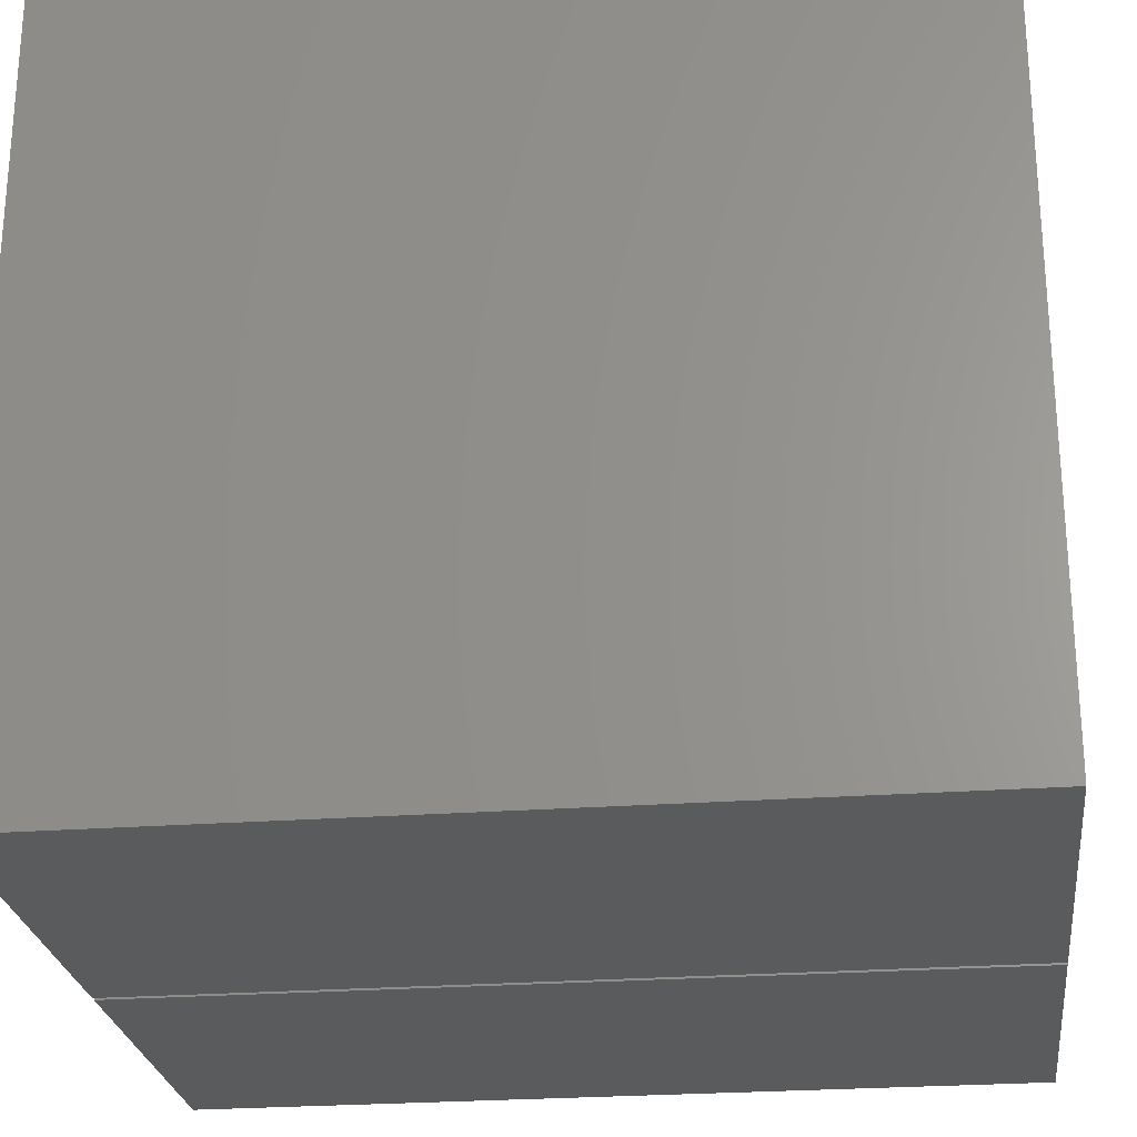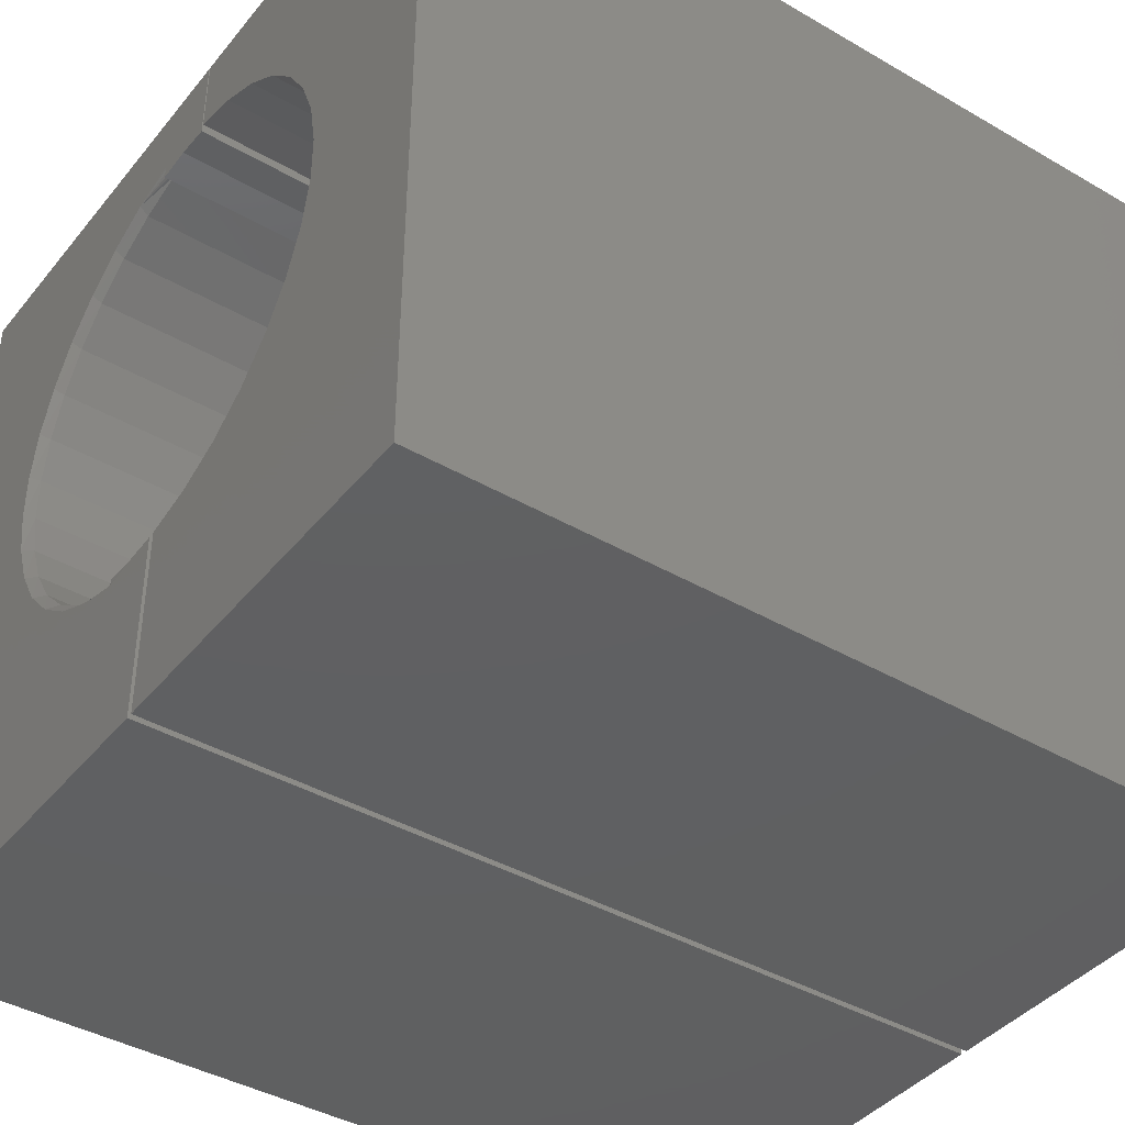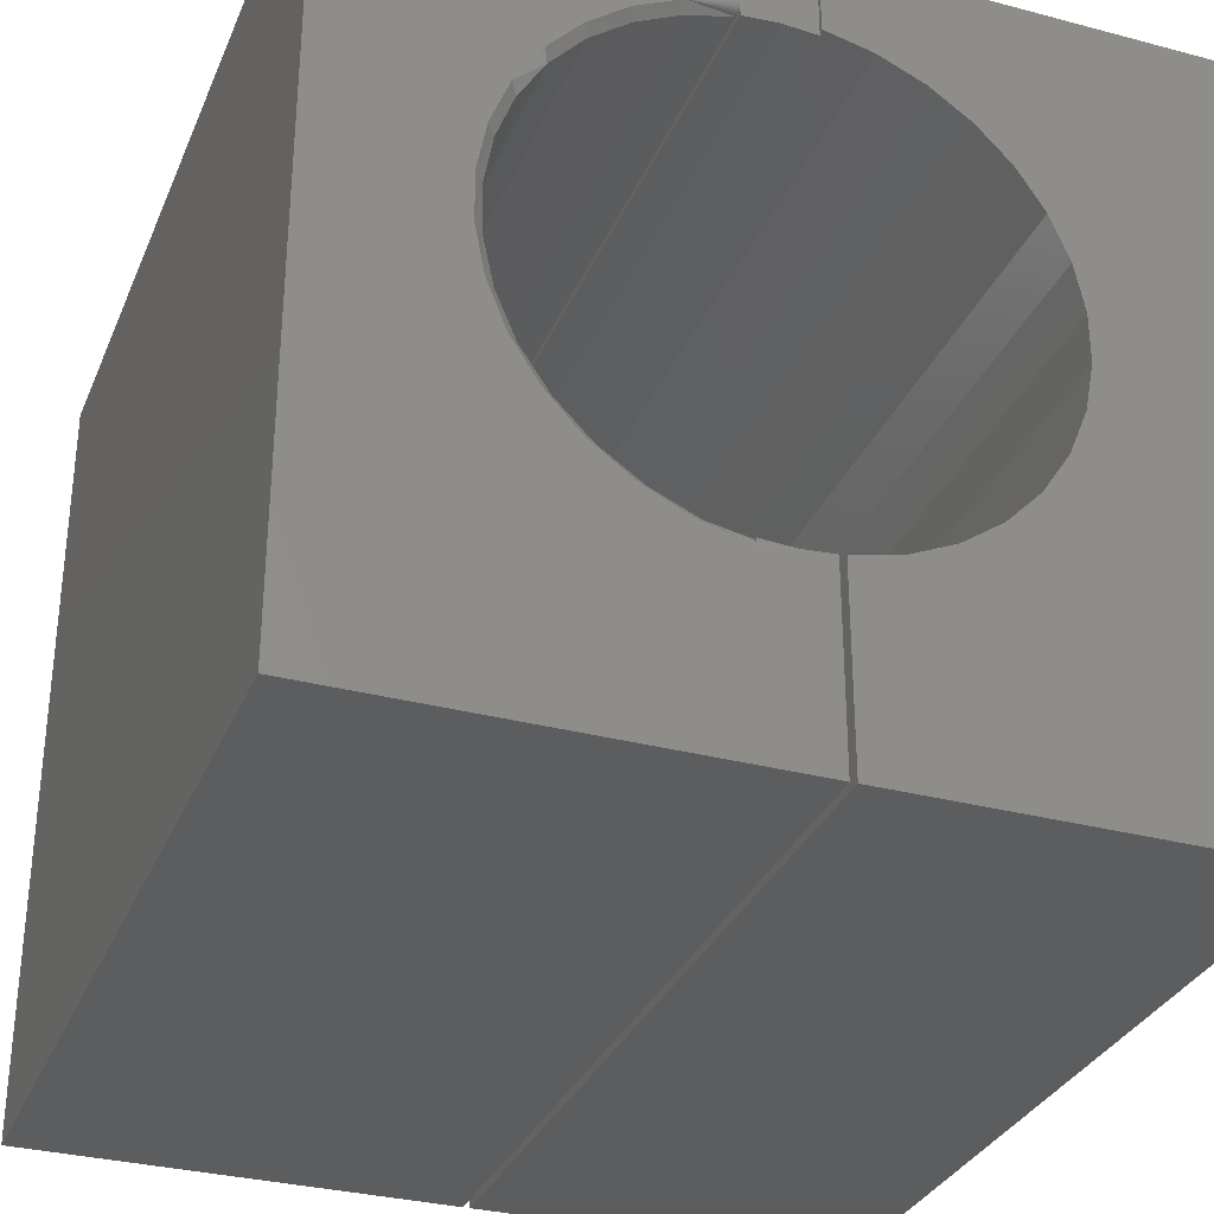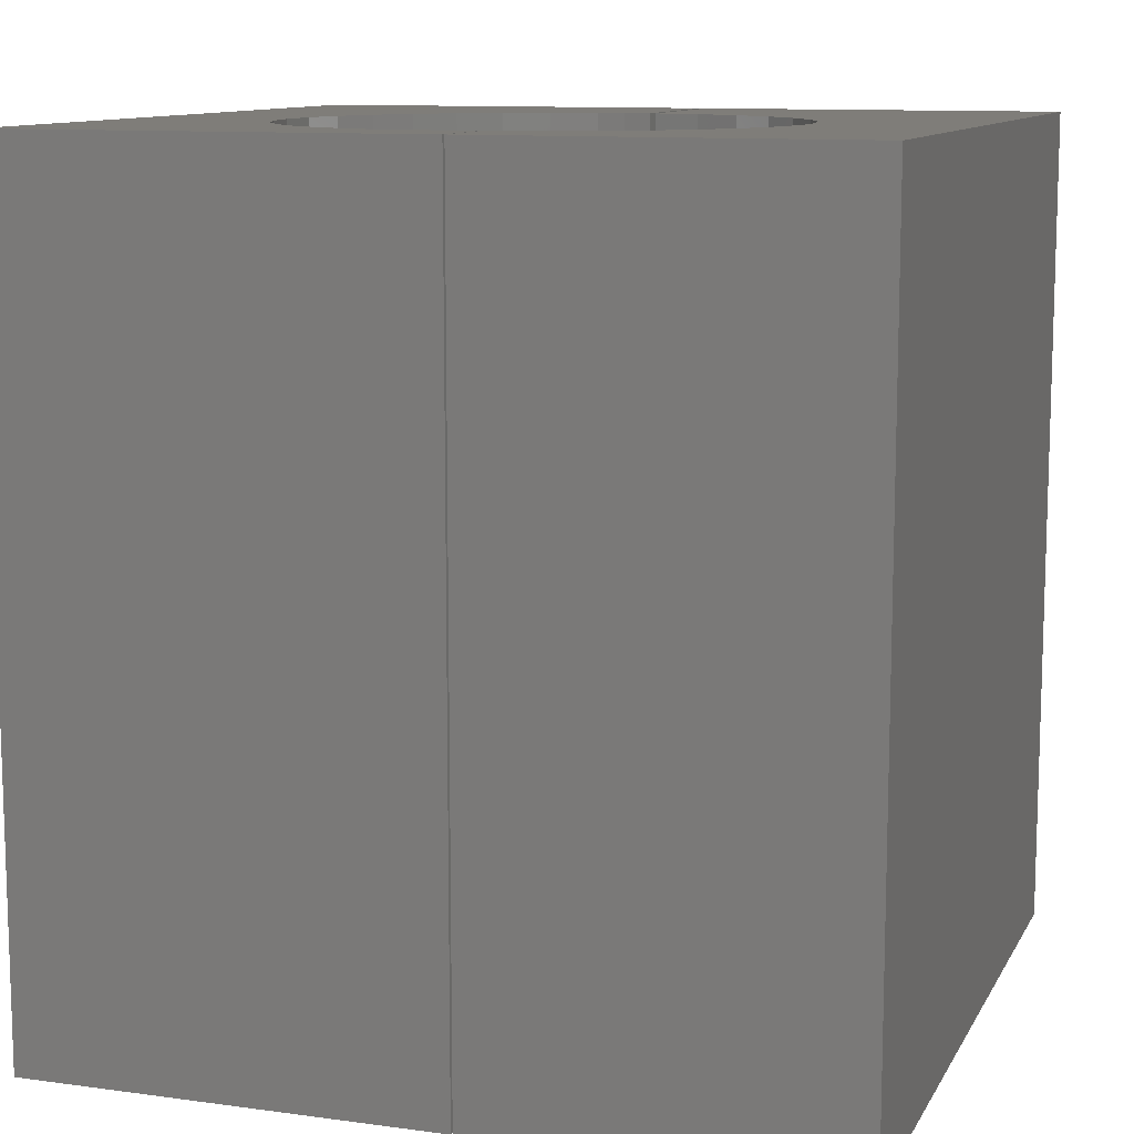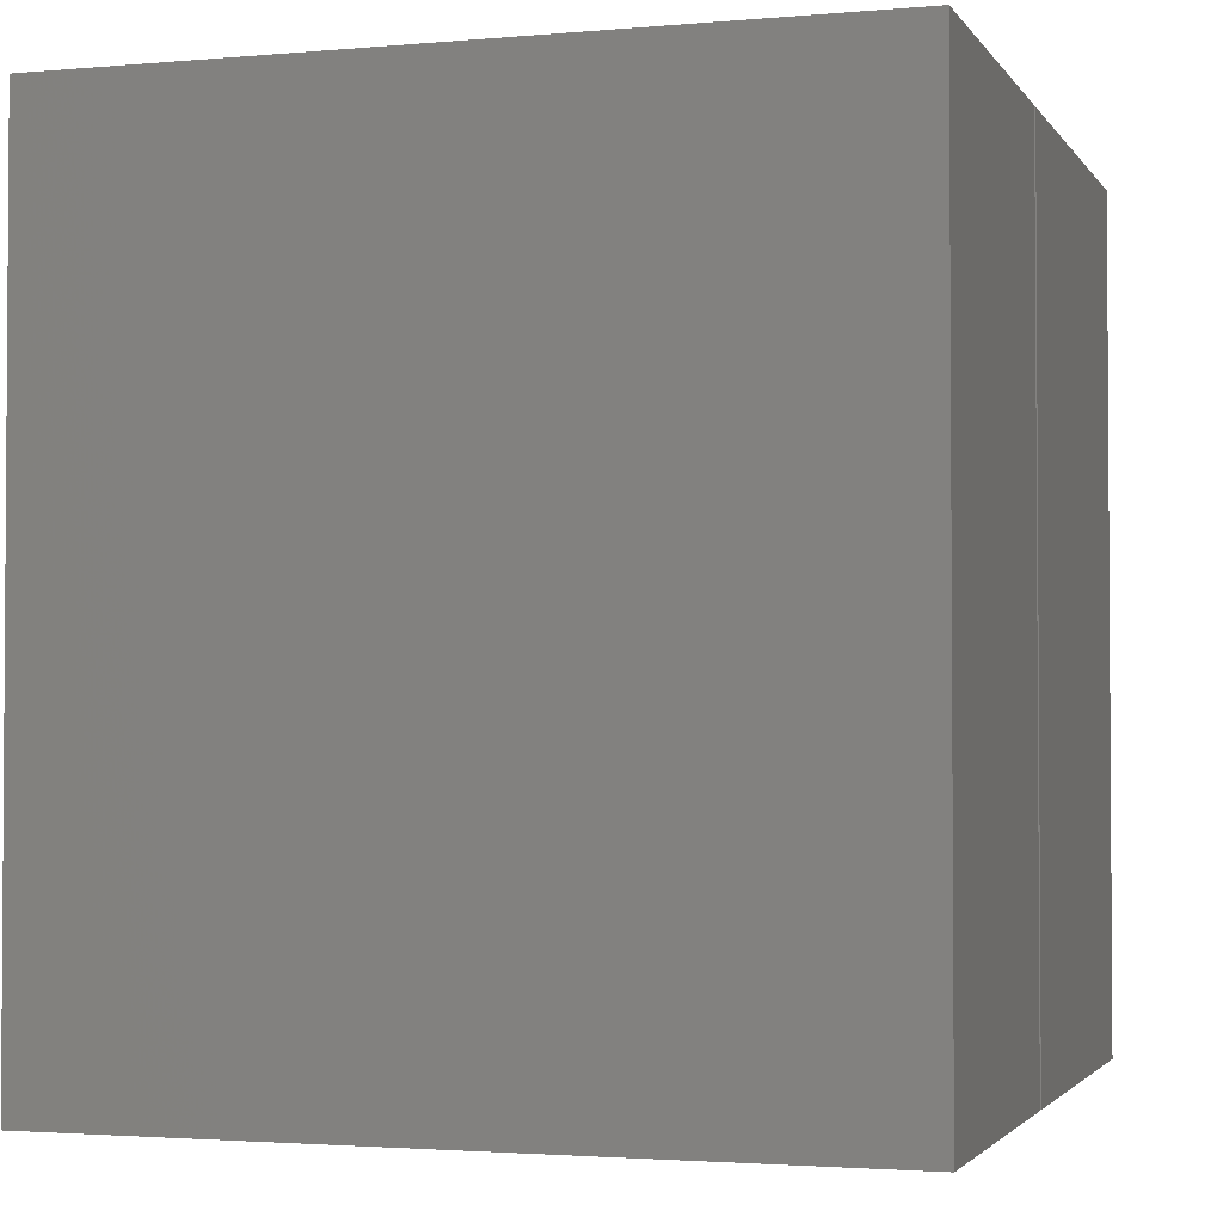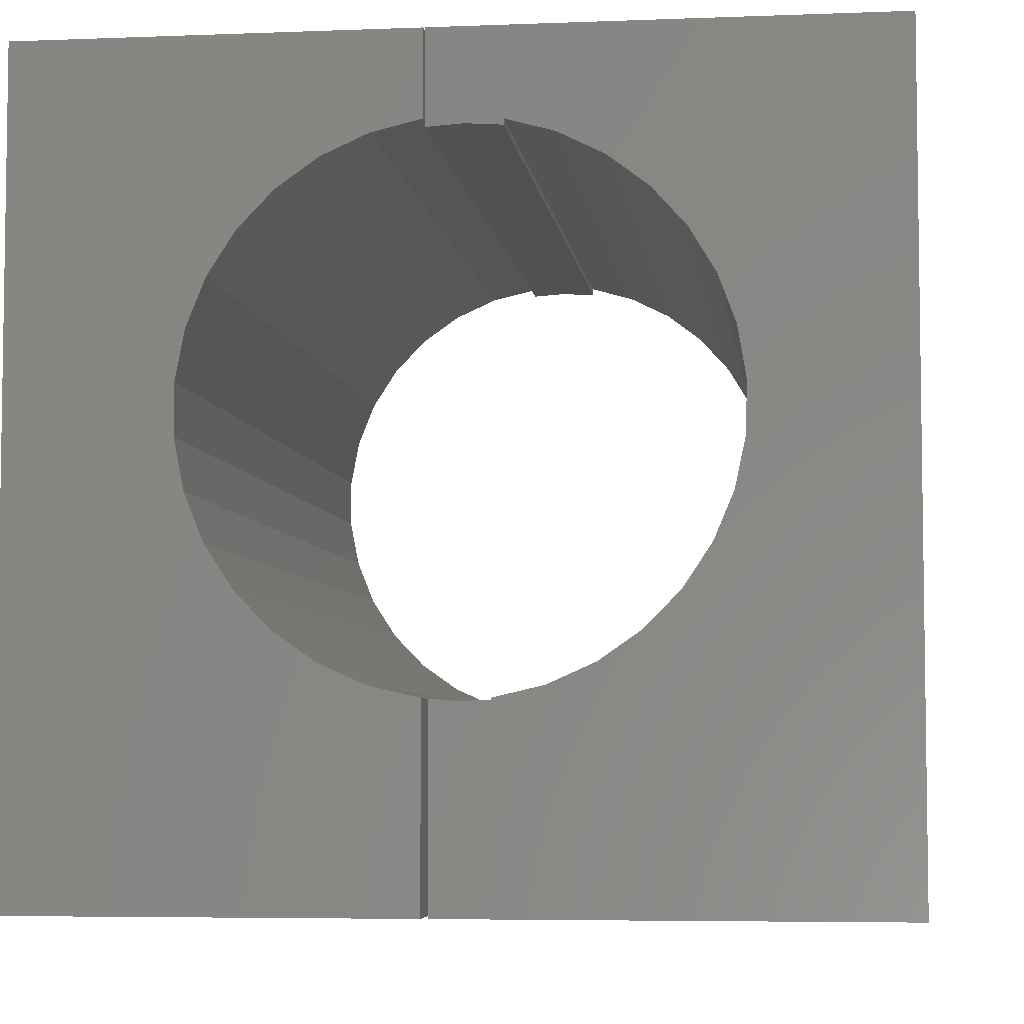
<metadata>
{"format":"stl","ext":"stl","renderer":"f3d","projection":"perspective","resolution":1024,"background":"white","views":[{"elev":-25.3,"azim":-83.1,"up":"+Z"},{"elev":-40.9,"azim":54.7,"up":"+Z"},{"elev":-31.9,"azim":-20.4,"up":"+Z"},{"elev":10.9,"azim":18.6,"up":"+Y"},{"elev":-2.3,"azim":107.5,"up":"+Y"},{"elev":-5.4,"azim":-173.0,"up":"+Z"}]}
</metadata>
<code>
# stl→obj: 119 verts, 229 faces
v -0.3438 3.773e-17 0.2969
v -0.3438 1.062e-33 -0.3828
v -0.3438 -0.75 0.2969
v -0.3438 -0.75 -0.3828
v 0.02961 1.434e-17 0.2188
v -0.0008224 1.255e-17 0.2208
v 0.02961 5.846e-17 0.2969
v -0.03125 5.102e-17 0.2238
v -0.07185 6.266e-17 0.2125
v -0.03125 1.054e-17 0.2188
v -0.2149 4.402e-17 0.01984
v -0.214 4.174e-17 -0.0223
v -0.2052 3.993e-17 -0.06352
v -0.1889 3.869e-17 -0.1024
v -0.1655 3.803e-17 -0.1375
v -0.136 3.8e-17 -0.1675
v -0.1014 3.859e-17 -0.1916
v -0.06284 3.978e-17 -0.2087
v -0.02179 2.701e-17 -0.2183
v -0.02179 -1.289e-17 -0.2198
v 0.002004 -1.145e-17 -0.2206
v -0.001891 1.898e-17 -0.3828
v -0.1096 5.952e-17 0.1938
v -0.1432 5.625e-17 0.1683
v -0.1714 5.294e-17 0.137
v -0.1932 4.973e-17 0.1009
v -0.2079 4.672e-17 0.0614
v 0.02574 2.051e-17 -0.3828
v 0.02574 2.962e-17 -0.2188
v -0.001891 -0.75 -0.3828
v -0.002755 -0.75 -0.2207
v -0.03125 -0.7496 -0.2222
v -0.03125 -0.75 -0.2247
v 0.02574 -0.75 -0.3828
v 0.02574 -0.75 -0.2188
v 0.02961 -0.75 0.2969
v -0.0008224 -0.75 0.2208
v 0.02961 -0.75 0.2188
v -0.03125 -0.75 -0.2188
v -0.03125 -0.75 0.2318
v -0.03125 -0.75 0.2188
v -0.07289 -0.75 0.2205
v -0.07289 -0.75 -0.2134
v -0.1117 -0.75 -0.1946
v -0.1464 -0.75 -0.1689
v -0.1757 -0.75 -0.1372
v -0.1986 -0.75 -0.1006
v -0.2143 -0.75 -0.06044
v -0.2223 -0.75 -0.01804
v -0.2223 -0.75 0.02511
v -0.2143 -0.75 0.06751
v -0.1986 -0.75 0.1077
v -0.1757 -0.75 0.1443
v -0.1464 -0.75 0.1759
v -0.1117 -0.75 0.2016
v -0.02179 -0.7469 -0.2198
v -0.03125 -0.7474 -0.2188
v -0.03125 -0.7485 -0.22
v -0.02179 -0.7422 -0.2183
v -0.02179 -0.7446 -0.2186
v -0.1096 -0.7422 0.1938
v -0.07185 -0.7422 0.2125
v -0.1714 -0.7422 0.137
v -0.1432 -0.7422 0.1683
v -0.1932 -0.7422 0.1009
v -0.2079 -0.7422 0.0614
v -0.2149 -0.7422 0.01984
v -0.214 -0.7422 -0.0223
v -0.2052 -0.7422 -0.06352
v -0.1889 -0.7422 -0.1024
v -0.1655 -0.7422 -0.1375
v -0.136 -0.7422 -0.1675
v -0.1014 -0.7422 -0.1916
v -0.03125 -0.7422 0.2238
v -0.03125 -0.7445 0.2242
v -0.03125 -0.7467 0.2253
v -0.03125 -0.7485 0.2271
v -0.03125 -0.7496 0.2293
v -0.06284 -0.7422 -0.2087
v 0.3604 -0.75 -0.3828
v 0.2239 -0.75 0.02493
v 0.2239 -0.75 -0.01786
v 0.2158 -0.75 -0.05986
v 0.1998 -0.75 -0.09955
v 0.1766 -0.75 -0.1355
v 0.1469 -0.75 -0.1663
v 0.1119 -0.75 -0.1909
v 0.0729 -0.75 -0.2085
v 0.03125 -0.75 -0.2183
v 0.03125 -0.75 -0.3828
v 0.3604 -0.75 0.2969
v 0.03125 -0.75 0.2969
v 0.03125 -0.75 0.2253
v 0.0729 -0.75 0.2155
v 0.1119 -0.75 0.198
v 0.1469 -0.75 0.1734
v 0.1766 -0.75 0.1425
v 0.1998 -0.75 0.1066
v 0.2158 -0.75 0.06693
v 0.3604 2.055e-17 -0.3828
v 0.03125 0 -0.3828
v 0.03125 -1.043e-17 -0.2183
v 0.0729 -7.287e-18 -0.2085
v 0.1119 -3.876e-18 -0.1909
v 0.1469 -3.241e-19 -0.1663
v 0.1766 3.24e-18 -0.1355
v 0.1998 6.685e-18 -0.09955
v 0.2158 9.887e-18 -0.05986
v 0.2239 1.273e-17 -0.01786
v 0.2239 1.51e-17 0.02493
v 0.3604 5.828e-17 0.2969
v 0.2158 1.692e-17 0.06693
v 0.1998 1.813e-17 0.1066
v 0.1766 1.867e-17 0.1425
v 0.1469 1.853e-17 0.1734
v 0.1119 1.772e-17 0.198
v 0.0729 1.625e-17 0.2155
v 0.03125 3.376e-17 0.2253
v 0.03125 3.773e-17 0.2969
f 1 2 3
f 3 2 4
f 5 6 7
f 8 9 7
f 8 7 6
f 8 6 10
f 2 11 12
f 2 12 13
f 2 13 14
f 2 14 15
f 2 15 16
f 2 16 17
f 2 17 18
f 2 18 19
f 2 19 20
f 2 20 21
f 2 21 22
f 1 7 9
f 1 9 23
f 1 23 24
f 1 24 25
f 1 25 26
f 1 26 27
f 1 27 11
f 1 11 2
f 22 21 28
f 28 21 29
f 2 22 4
f 4 22 30
f 31 32 33
f 30 34 33
f 34 31 33
f 34 35 31
f 36 37 38
f 32 31 39
f 40 41 37
f 40 37 36
f 40 36 42
f 4 30 33
f 4 33 43
f 4 43 44
f 4 44 45
f 4 45 46
f 4 46 47
f 4 47 48
f 4 48 49
f 4 49 50
f 3 4 50
f 3 50 51
f 3 51 52
f 3 52 53
f 3 53 54
f 3 54 55
f 3 55 42
f 3 42 36
f 28 29 34
f 34 29 35
f 22 28 30
f 30 28 34
f 31 56 39
f 56 57 39
f 29 21 35
f 35 21 31
f 21 20 31
f 31 20 56
f 39 58 32
f 39 57 58
f 59 20 19
f 59 60 20
f 20 60 56
f 61 55 54
f 61 62 55
f 53 63 64
f 53 64 54
f 64 61 54
f 52 65 63
f 52 63 53
f 51 66 65
f 51 65 52
f 50 67 66
f 50 66 51
f 49 68 67
f 49 67 50
f 48 69 68
f 48 68 49
f 47 70 69
f 47 69 48
f 46 71 70
f 46 70 47
f 45 72 71
f 45 71 46
f 44 73 72
f 44 72 45
f 43 73 44
f 42 55 62
f 42 62 74
f 42 74 75
f 42 75 76
f 42 76 77
f 42 77 78
f 42 78 40
f 79 73 43
f 79 43 33
f 79 33 32
f 79 32 58
f 79 58 57
f 79 57 56
f 79 56 60
f 79 60 59
f 80 81 82
f 80 82 83
f 80 83 84
f 80 84 85
f 80 85 86
f 80 86 87
f 80 87 88
f 80 88 89
f 80 89 90
f 91 92 93
f 91 93 94
f 91 94 95
f 91 95 96
f 91 96 97
f 91 97 98
f 91 98 99
f 91 99 81
f 91 81 80
f 100 101 102
f 100 102 103
f 100 103 104
f 100 104 105
f 100 105 106
f 100 106 107
f 100 107 108
f 100 108 109
f 100 109 110
f 111 100 110
f 111 110 112
f 111 112 113
f 111 113 114
f 111 114 115
f 111 115 116
f 111 116 117
f 111 117 118
f 111 118 119
f 102 101 89
f 89 101 90
f 110 99 112
f 112 99 98
f 112 98 113
f 113 98 97
f 113 97 114
f 114 97 96
f 114 96 115
f 115 96 95
f 115 95 116
f 116 95 94
f 116 94 117
f 117 94 93
f 117 93 118
f 99 110 81
f 81 110 109
f 81 109 82
f 82 109 108
f 82 108 83
f 83 108 107
f 83 107 84
f 84 107 106
f 84 106 85
f 85 106 105
f 85 105 86
f 86 105 104
f 86 104 87
f 87 104 103
f 87 103 88
f 88 103 102
f 88 102 89
f 119 118 92
f 92 118 93
f 111 119 91
f 91 119 92
f 100 111 80
f 80 111 91
f 101 100 90
f 90 100 80
f 7 1 36
f 36 1 3
f 10 6 41
f 41 6 37
f 6 5 37
f 37 5 38
f 5 7 38
f 38 7 36
f 41 78 77
f 41 77 76
f 41 76 75
f 41 75 74
f 41 74 8
f 41 8 10
f 12 69 13
f 13 69 70
f 13 70 14
f 14 70 71
f 14 71 15
f 15 71 72
f 15 72 16
f 16 72 73
f 16 73 17
f 17 73 79
f 17 79 18
f 18 79 59
f 18 59 19
f 69 12 68
f 68 12 11
f 68 11 67
f 67 11 27
f 67 27 66
f 66 27 26
f 66 26 65
f 65 26 25
f 65 25 63
f 63 25 24
f 63 24 64
f 64 24 23
f 64 23 61
f 61 23 9
f 61 9 62
f 62 9 8
f 62 8 74

</code>
